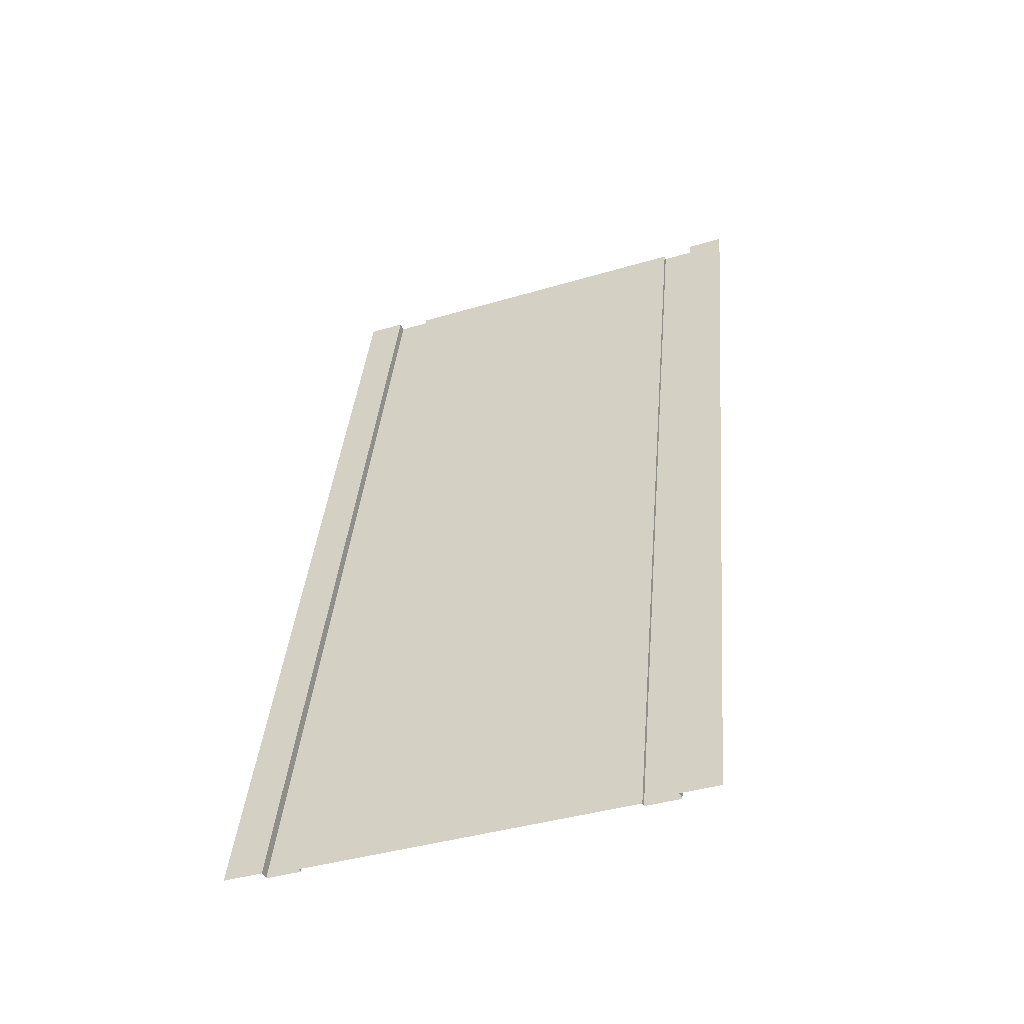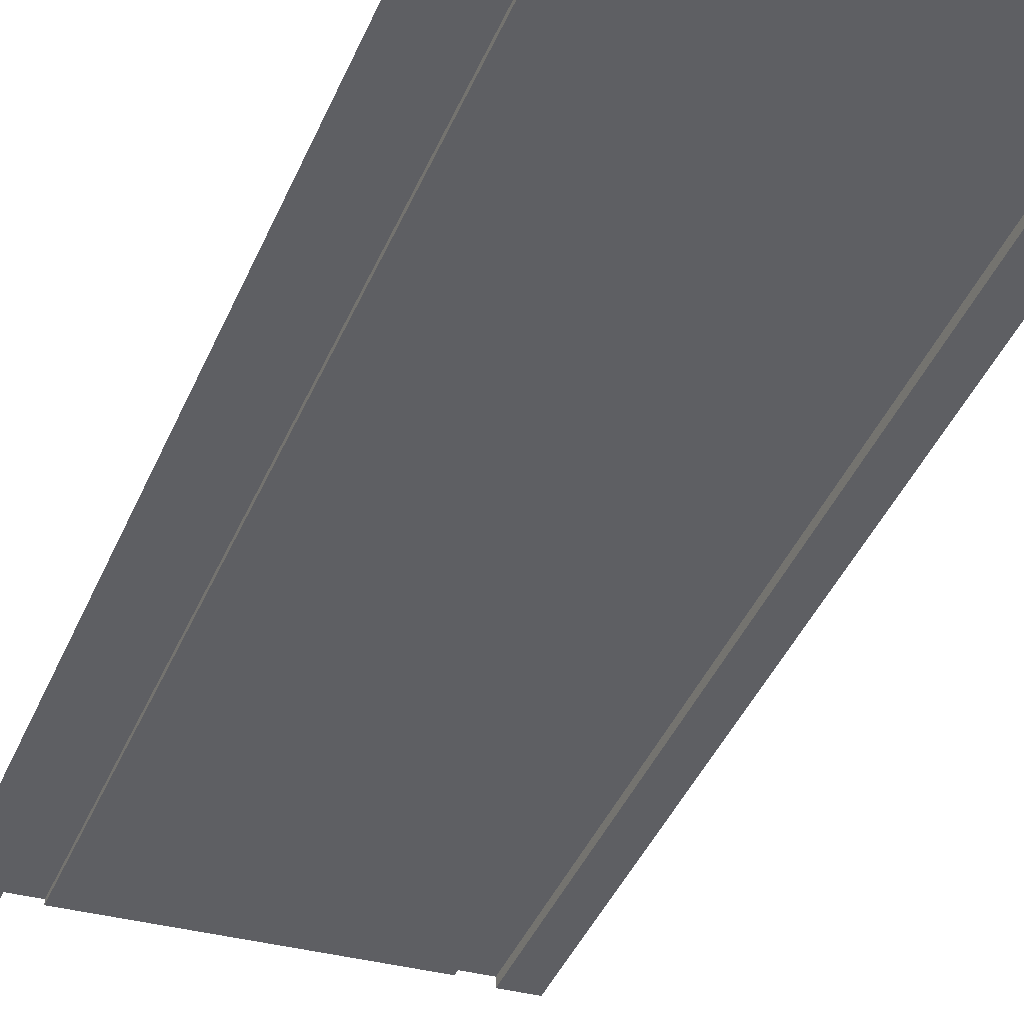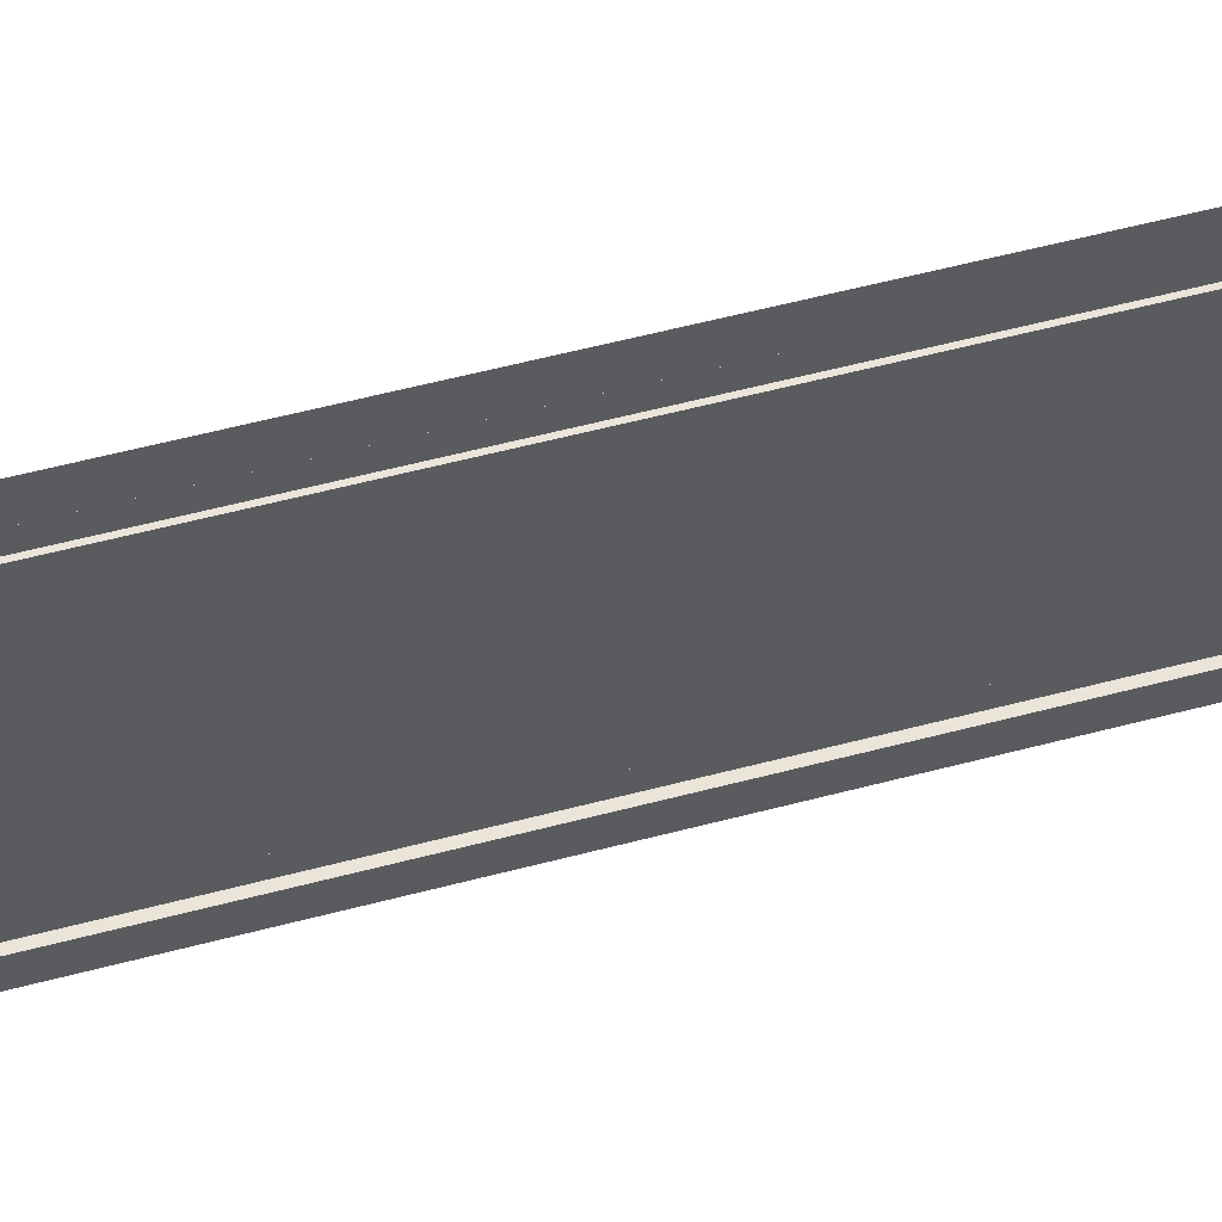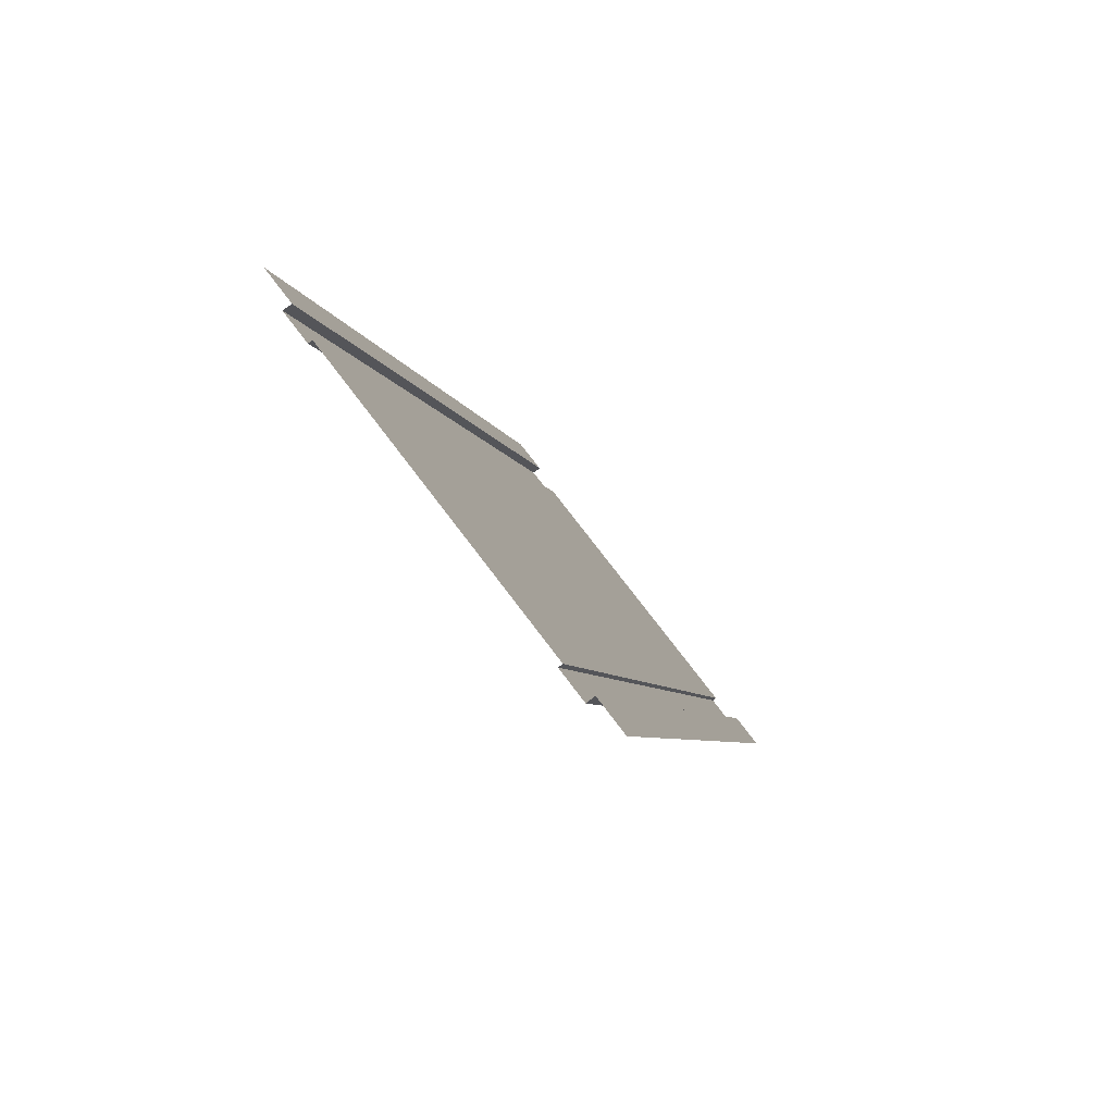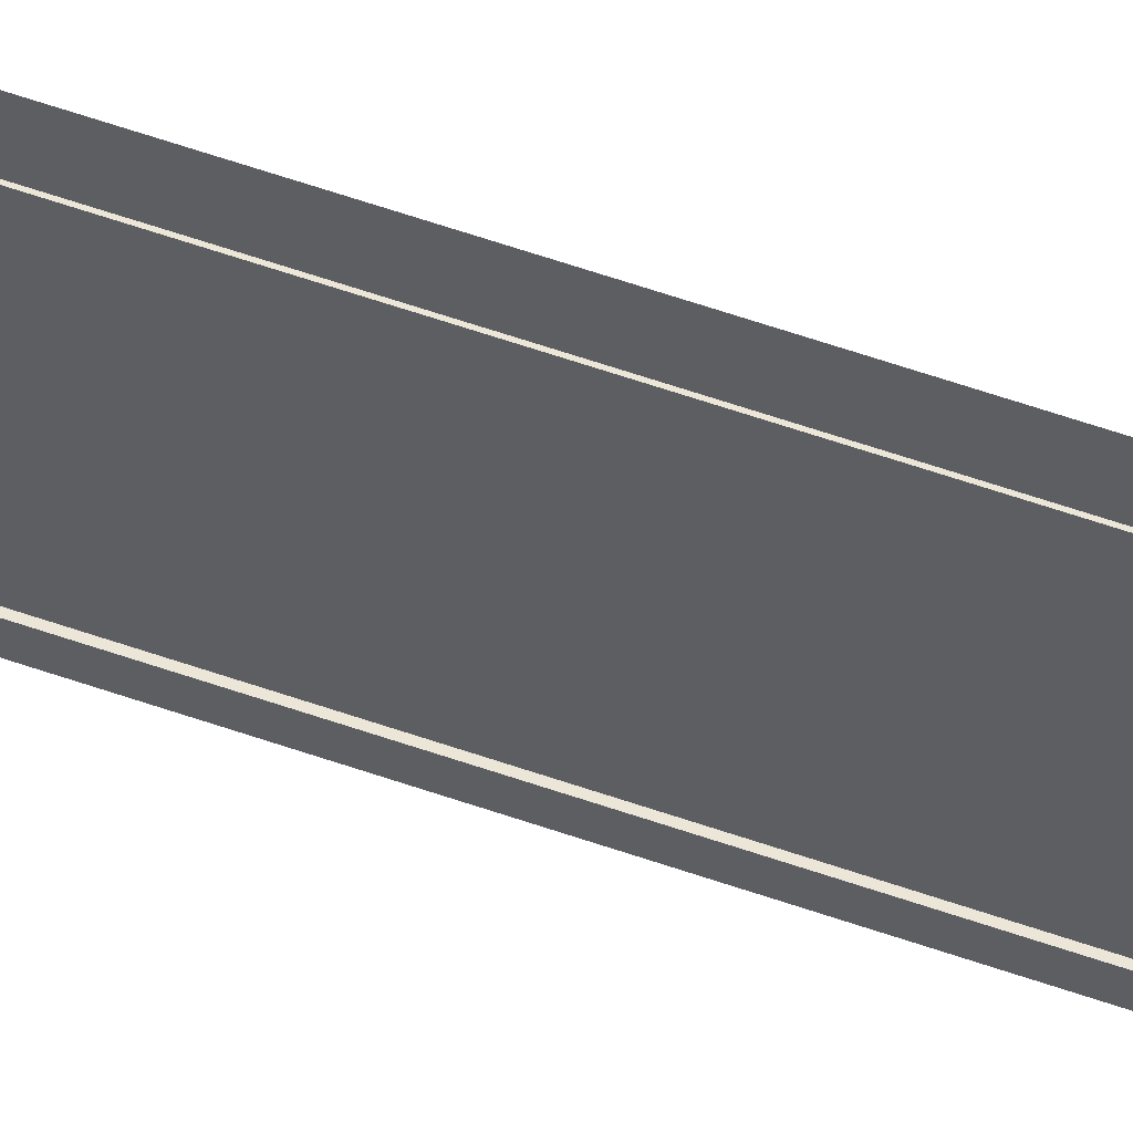
<metadata>
{"format":"obj","ext":"obj","renderer":"f3d","projection":"perspective","resolution":1024,"background":"white","views":[{"elev":-40.4,"azim":20.1,"up":"+Z"},{"elev":-30.6,"azim":-24.1,"up":"+Y"},{"elev":-34.7,"azim":-87.5,"up":"+Y"},{"elev":76.0,"azim":-127.2,"up":"+Z"},{"elev":-41.5,"azim":79.8,"up":"+Y"}]}
</metadata>
<code>
g roadRampLong
v 9.183 0 3.61e-15
v 9.183 5 20
v 10 0 0
v 10 5 20
v 0 0 0
v 0 5 20
v 0.8165 0 3.61e-15
v 0.8165 5 20
v 8.451 0.2 0
v 8.451 5.2 20
v 9.183 0.2 3.61e-15
v 9.183 5.2 20
v 8.451 0.1 0
v 8.451 5.1 20
v 0.8165 0.2 3.61e-15
v 0.8165 5.2 20
v 1.549 0.2 0
v 1.549 5.2 20
v 1.549 0.1 0
v 1.549 5.1 20
f 1 2 3
f 4 3 2
f 5 6 7
f 8 7 6
f 9 10 11
f 12 11 10
f 9 13 10
f 14 10 13
f 1 11 2
f 12 2 11
f 15 7 16
f 8 16 7
f 15 16 17
f 18 17 16
f 19 17 20
f 18 20 17
f 19 20 13
f 14 13 20

</code>
